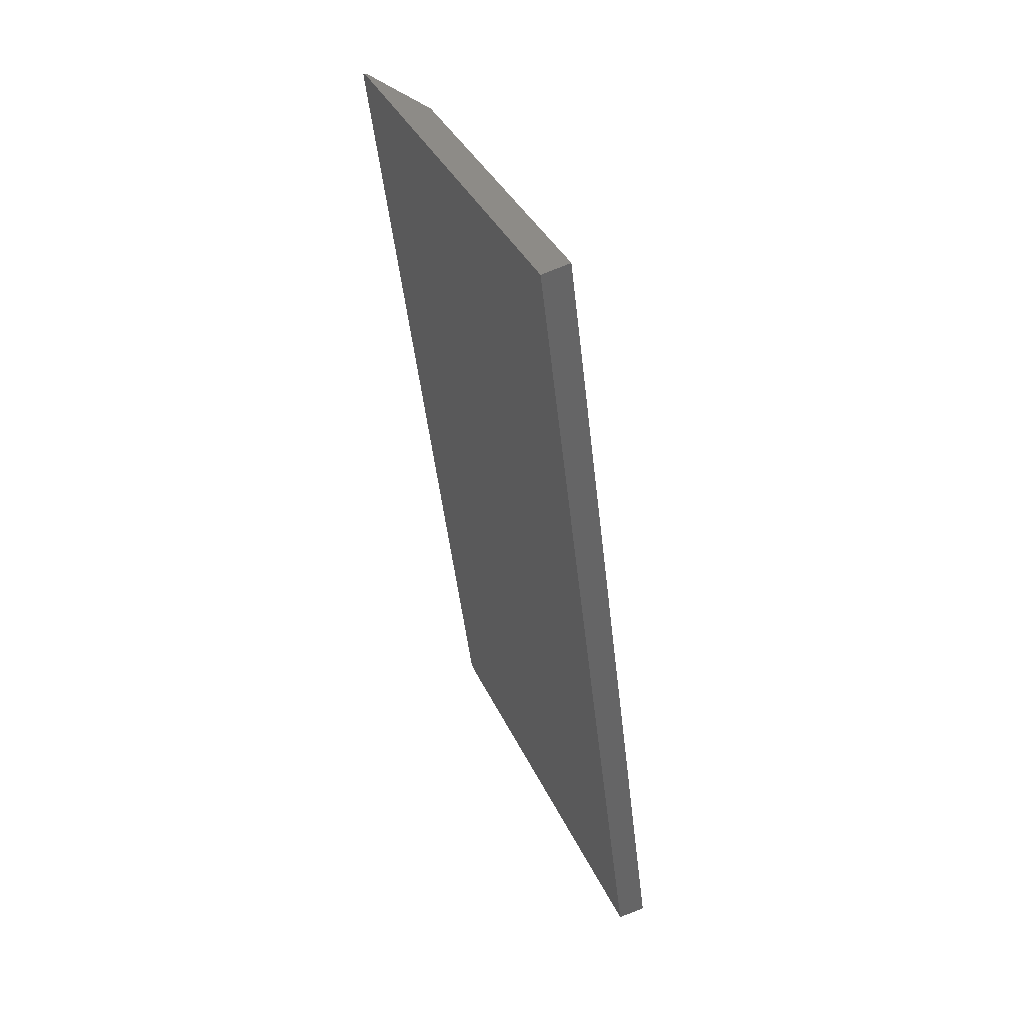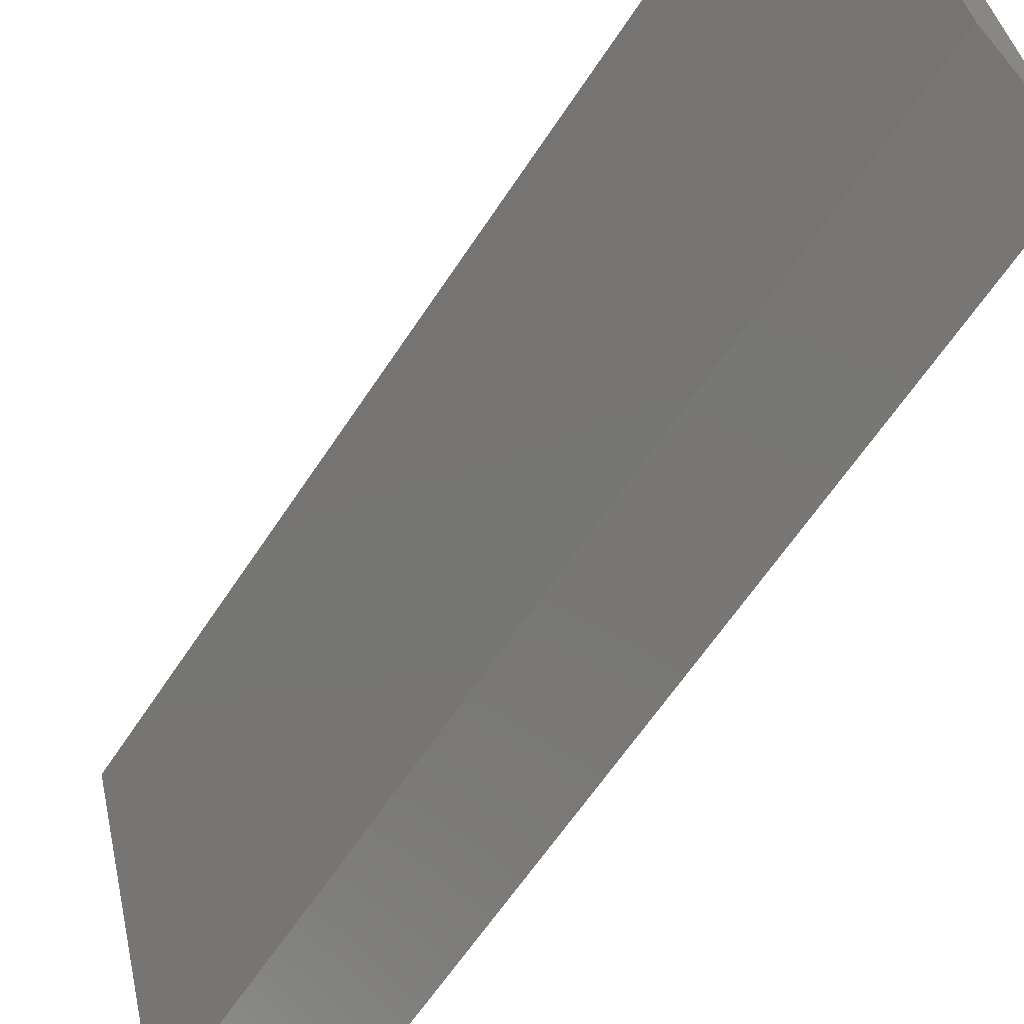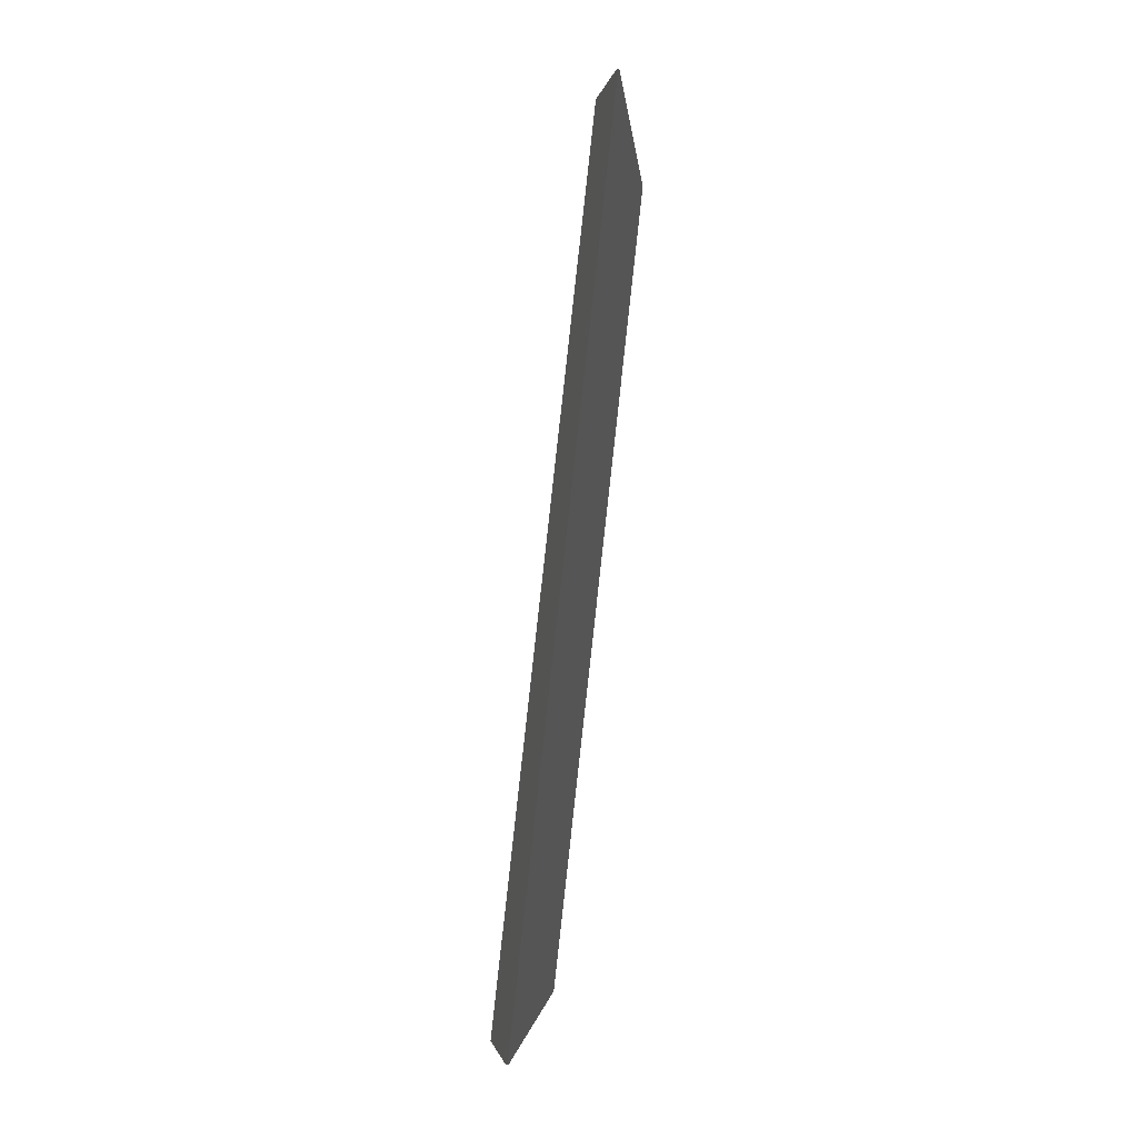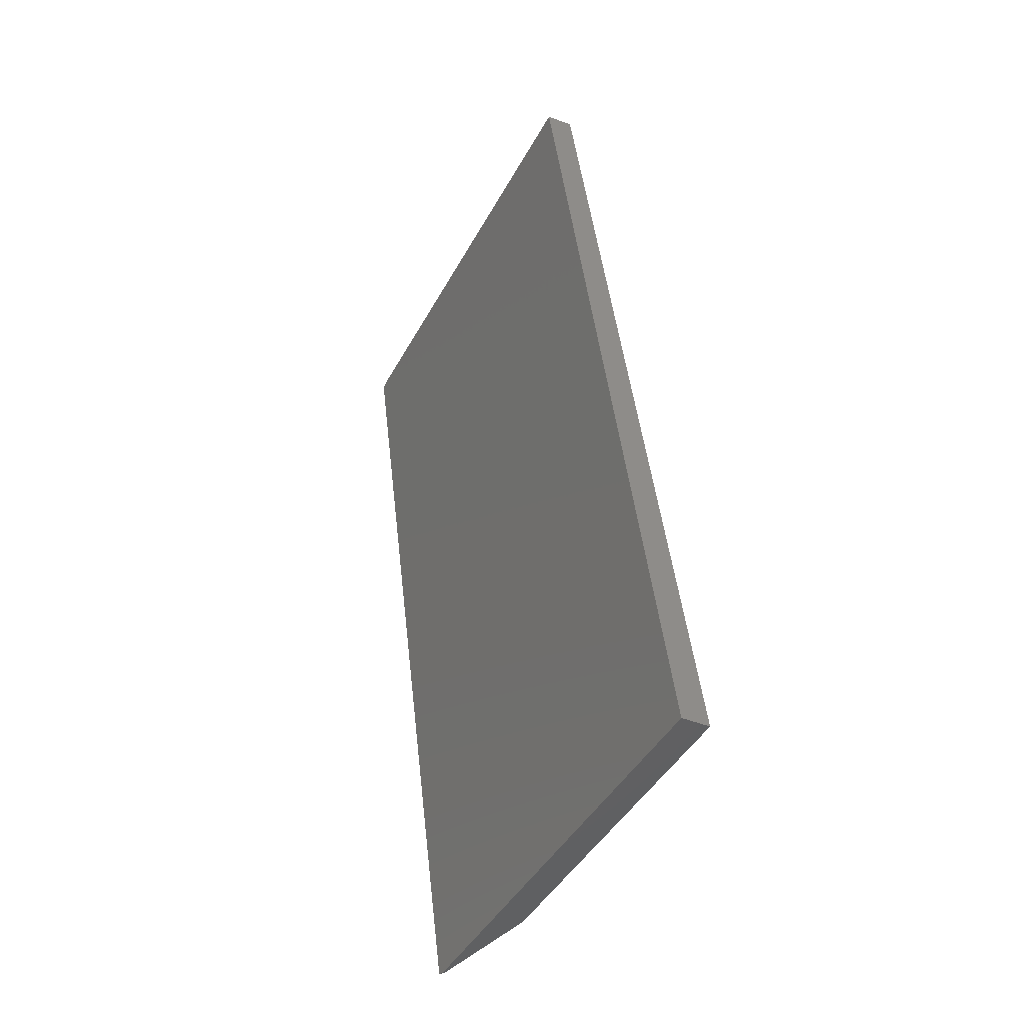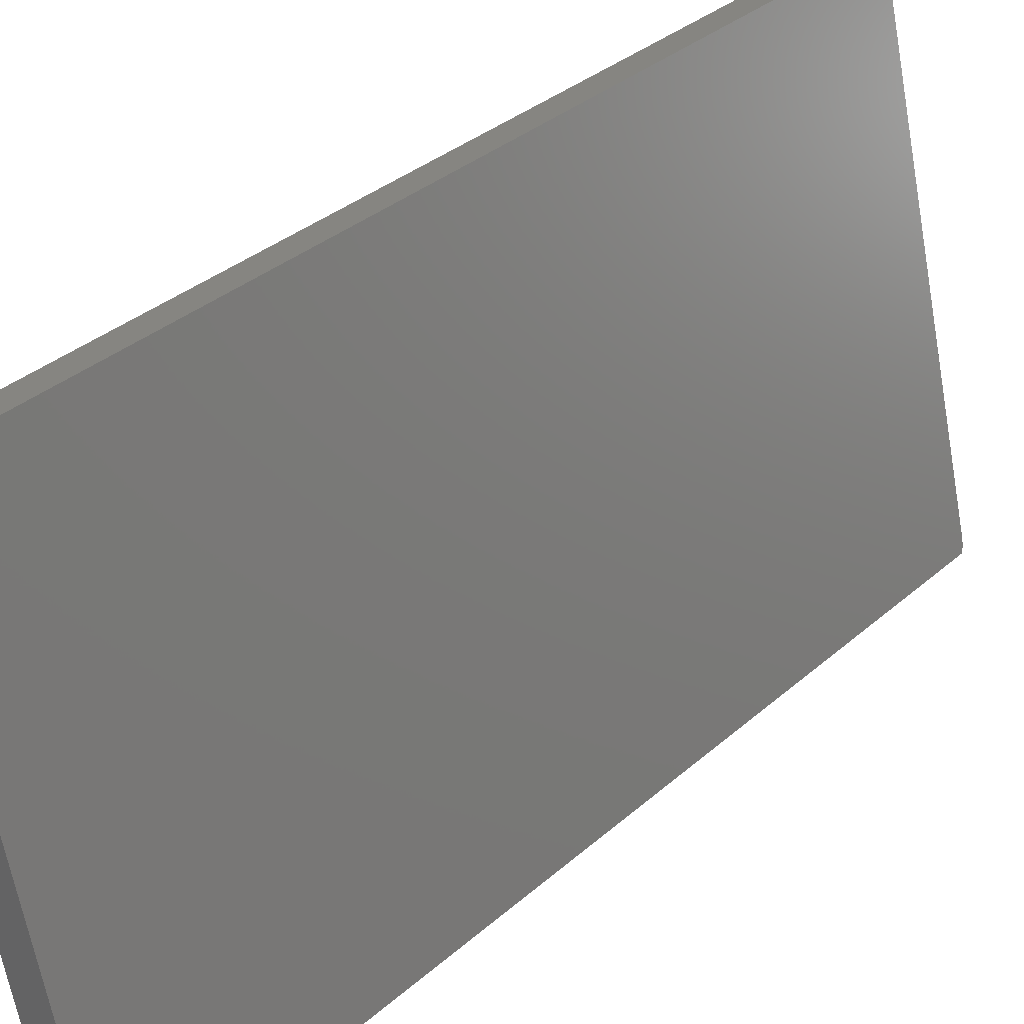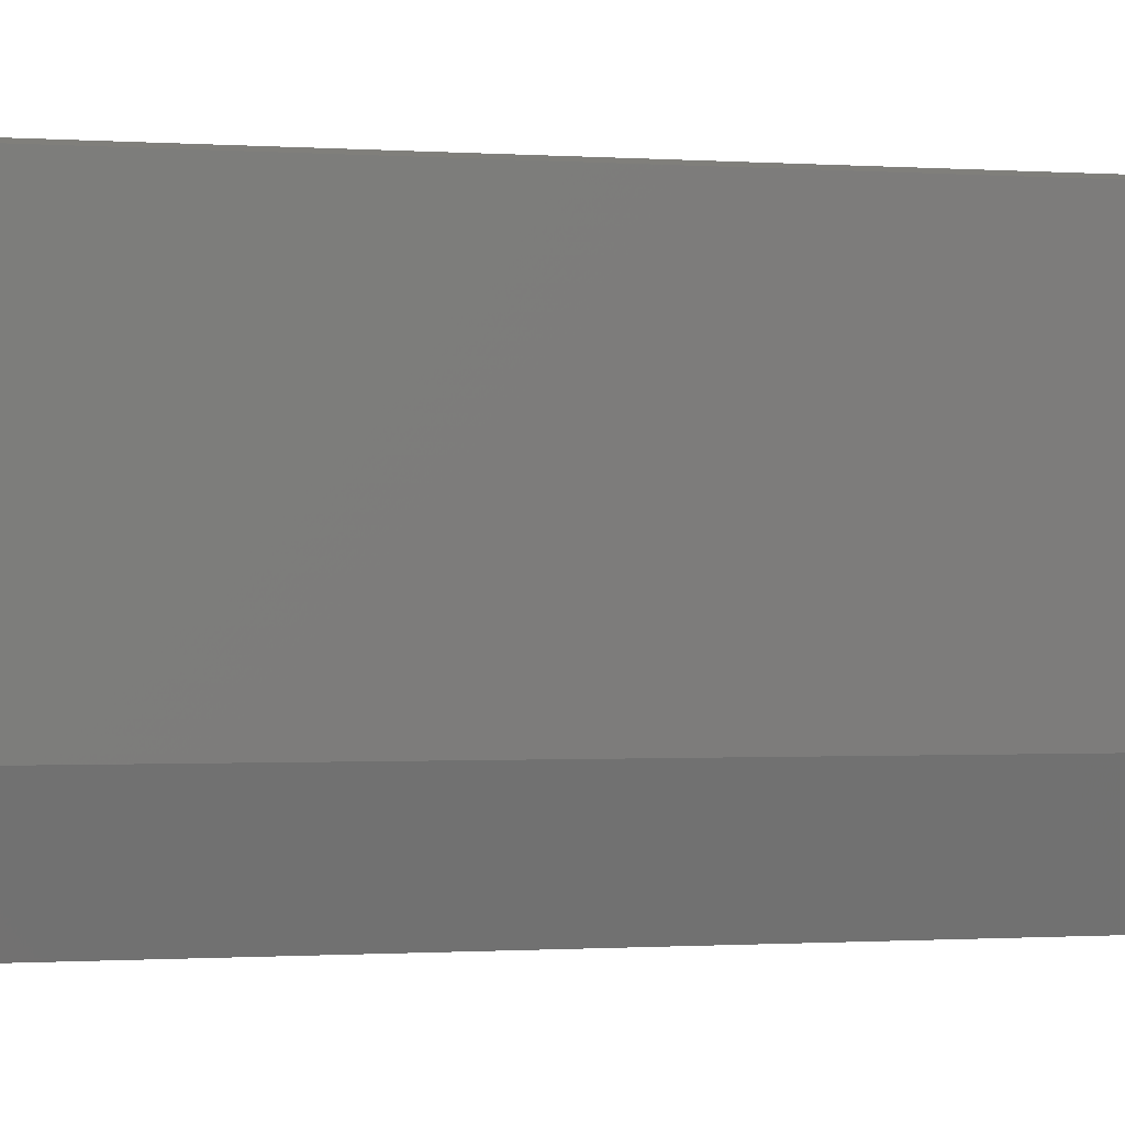
<metadata>
{"format":"stl","ext":"stl","renderer":"f3d","projection":"perspective","resolution":1024,"background":"white","views":[{"elev":39.4,"azim":-9.7,"up":"+Y"},{"elev":-60.3,"azim":154.0,"up":"+Z"},{"elev":-4.6,"azim":-162.1,"up":"+Y"},{"elev":-45.1,"azim":-14.8,"up":"+Y"},{"elev":32.1,"azim":-134.4,"up":"+Z"},{"elev":-0.7,"azim":82.2,"up":"+Z"}]}
</metadata>
<code>
# stl→obj: 20 verts, 36 faces
v 9424 1635 5074
v 9423 1634 5070
v 9425 1636 5079
v 9422 1632 5065
v 9549 572.8 5079
v 9545 575.8 5065
v 9546 574.1 5070
v 9548 573.1 5074
v 9675 580.1 5610
v 9549 1658 5610
v 9428 1637 5078
v 9426 1636 5074
v 9424 1634 5069
v 9489 1647 5202
v 9583 1664 5602
v 9709 582.1 5602
v 9552 573 5078
v 9614 576.6 5202
v 9548 574.2 5069
v 9550 573.2 5074
f 1 2 3
f 3 2 4
f 5 4 6
f 7 5 6
f 7 8 5
f 4 5 3
f 3 5 9
f 10 3 9
f 11 12 3
f 3 12 1
f 1 12 13
f 2 13 4
f 2 1 13
f 11 3 14
f 14 3 10
f 15 14 10
f 16 15 9
f 9 15 10
f 17 18 5
f 5 18 9
f 9 18 16
f 6 19 7
f 7 19 20
f 8 20 17
f 5 8 17
f 8 7 20
f 18 6 14
f 18 17 6
f 6 17 19
f 19 17 20
f 6 4 14
f 14 4 11
f 11 4 13
f 12 11 13
f 16 18 15
f 15 18 14

</code>
